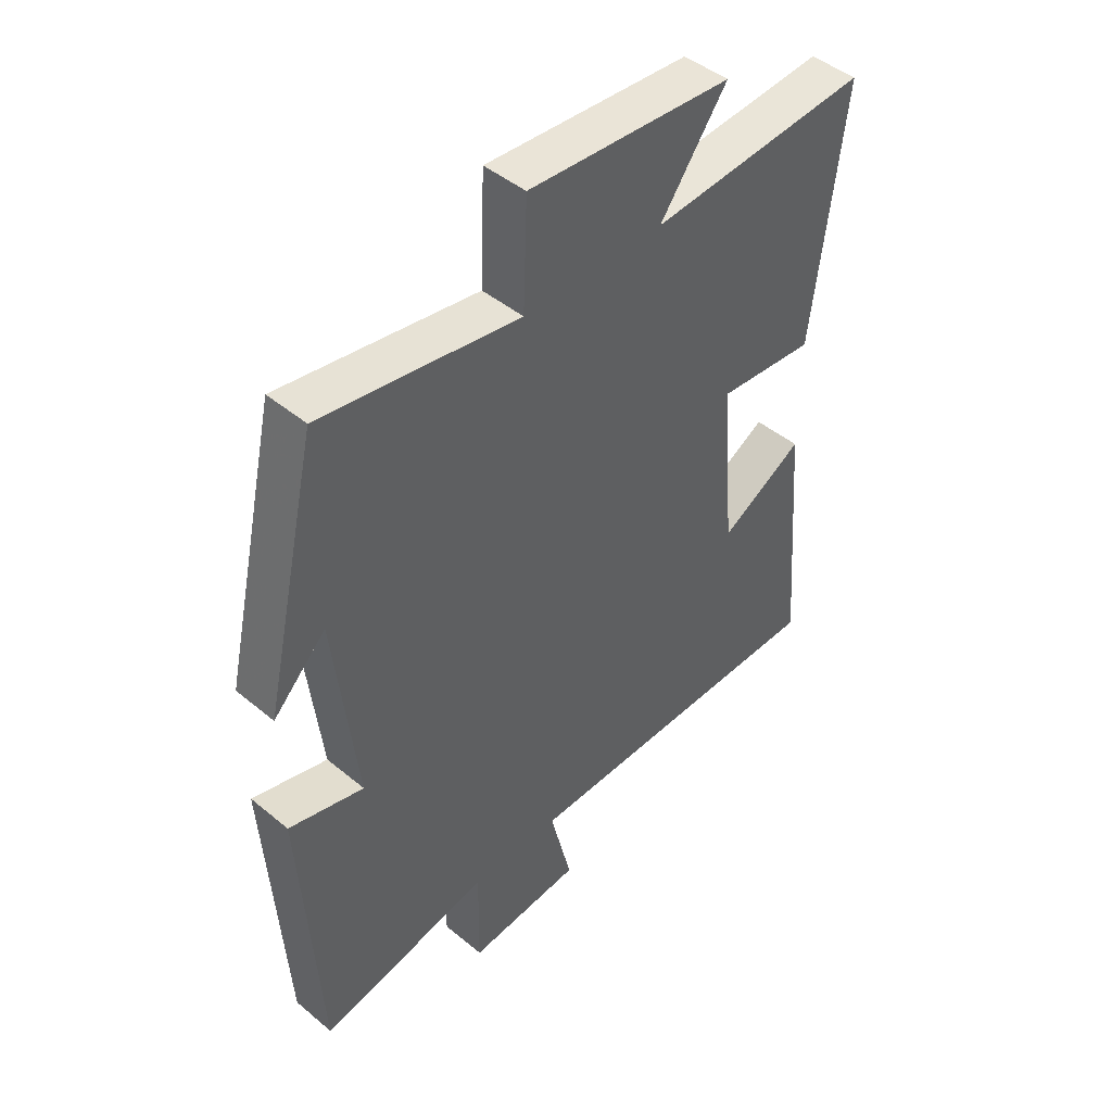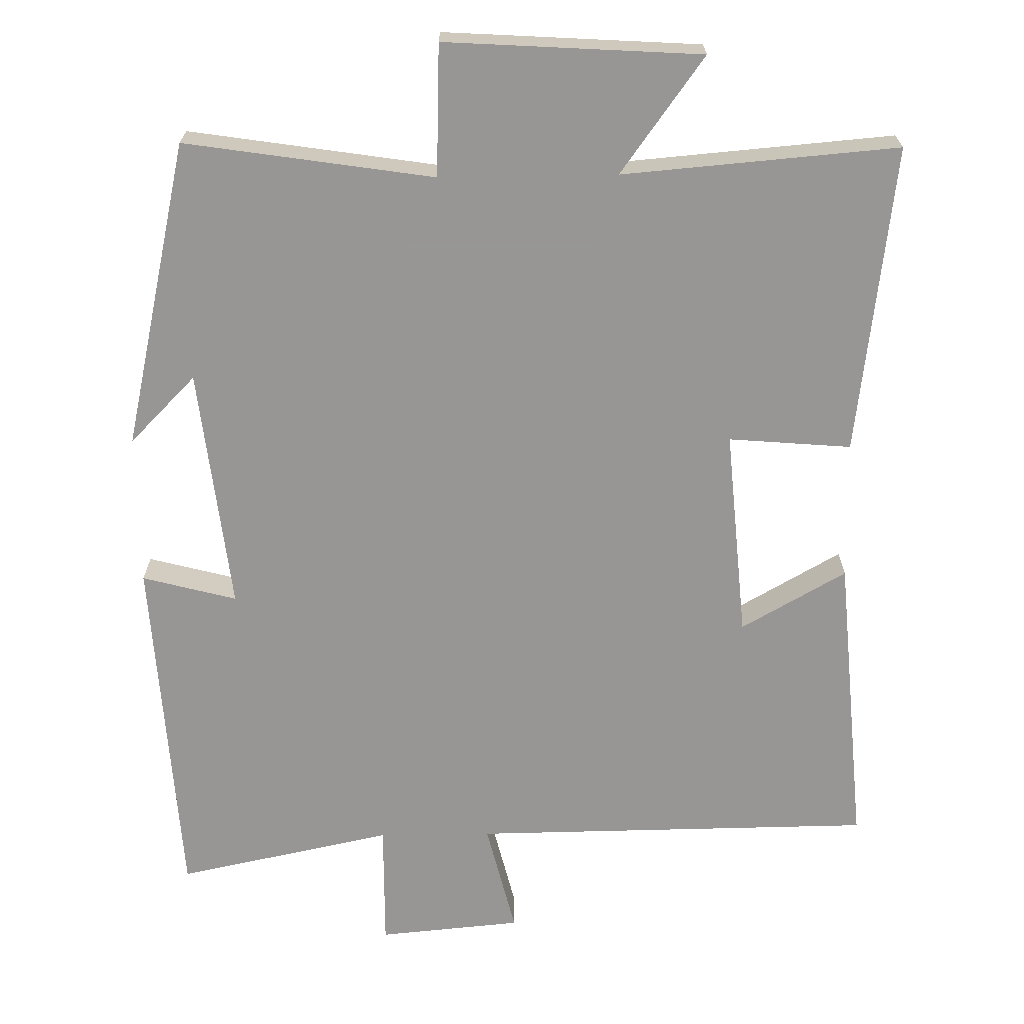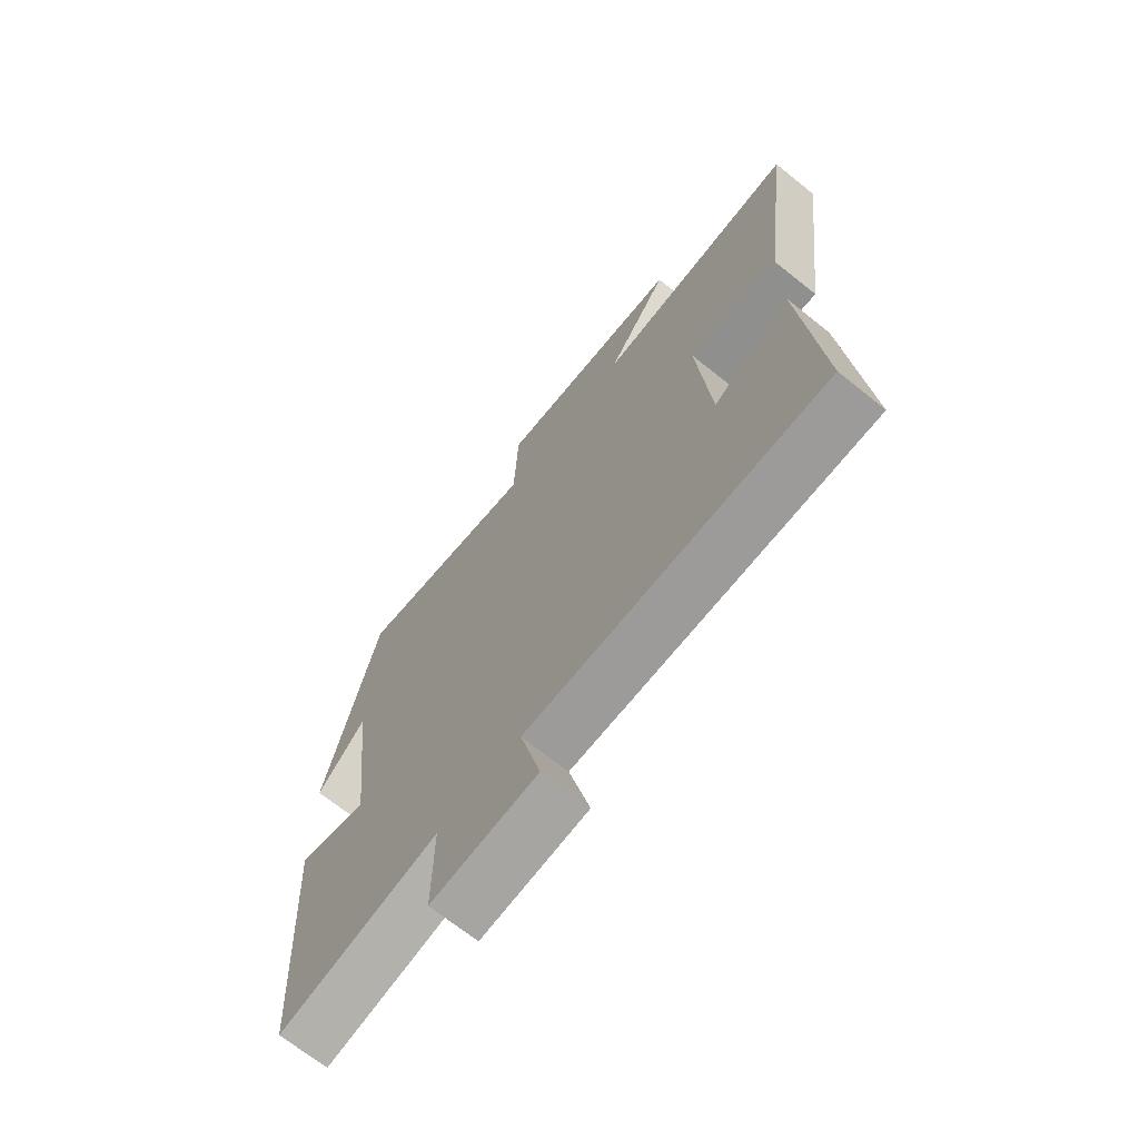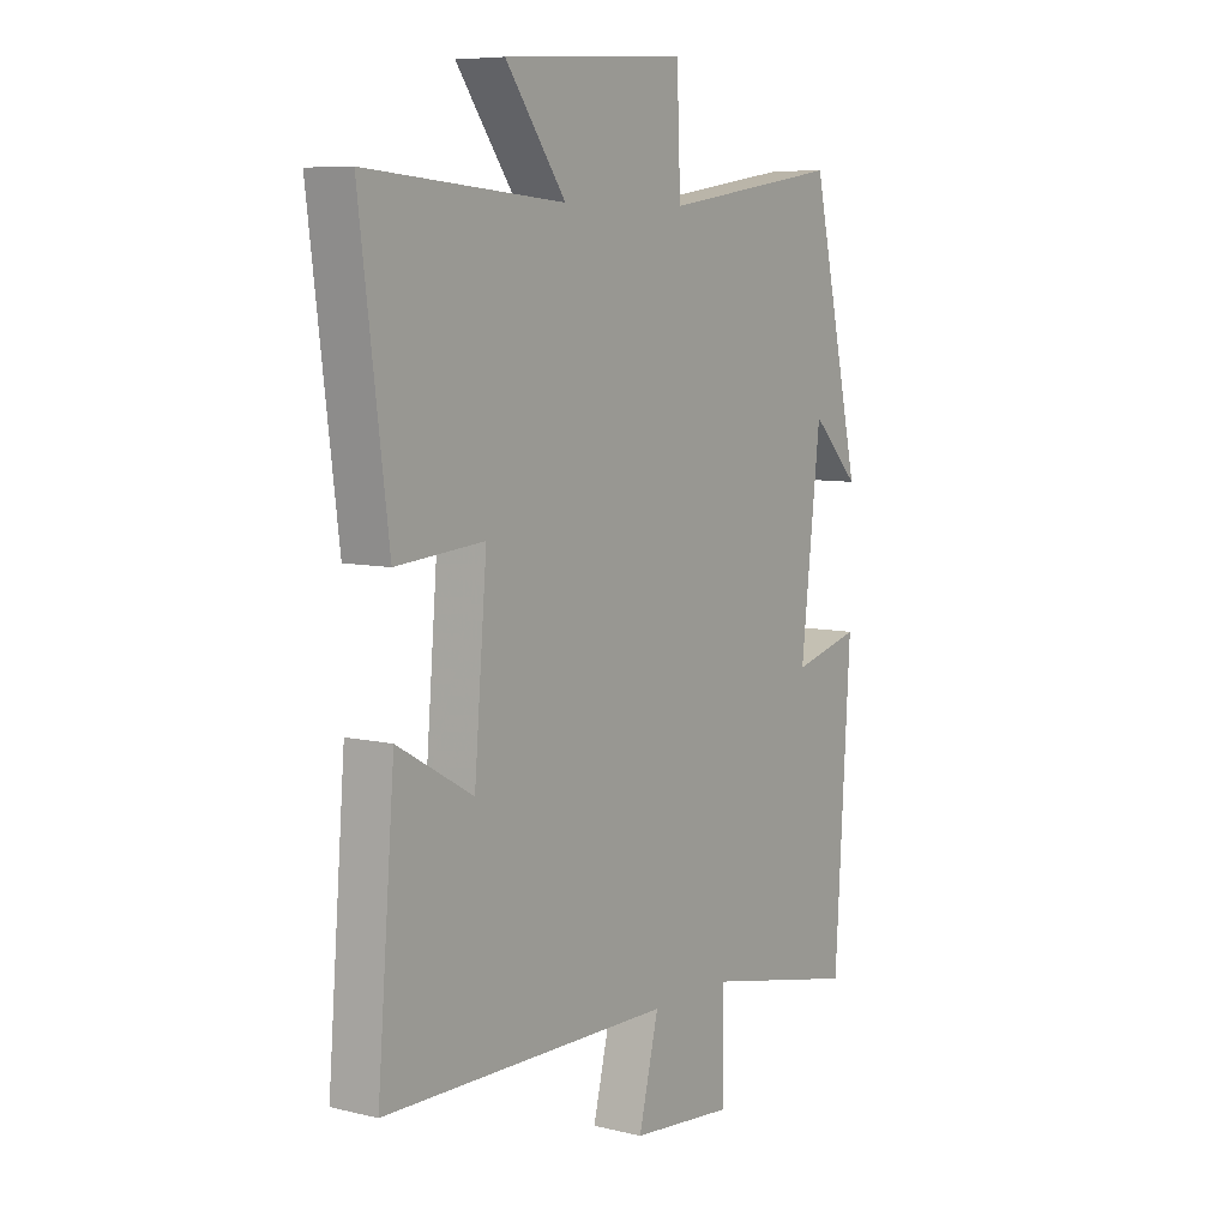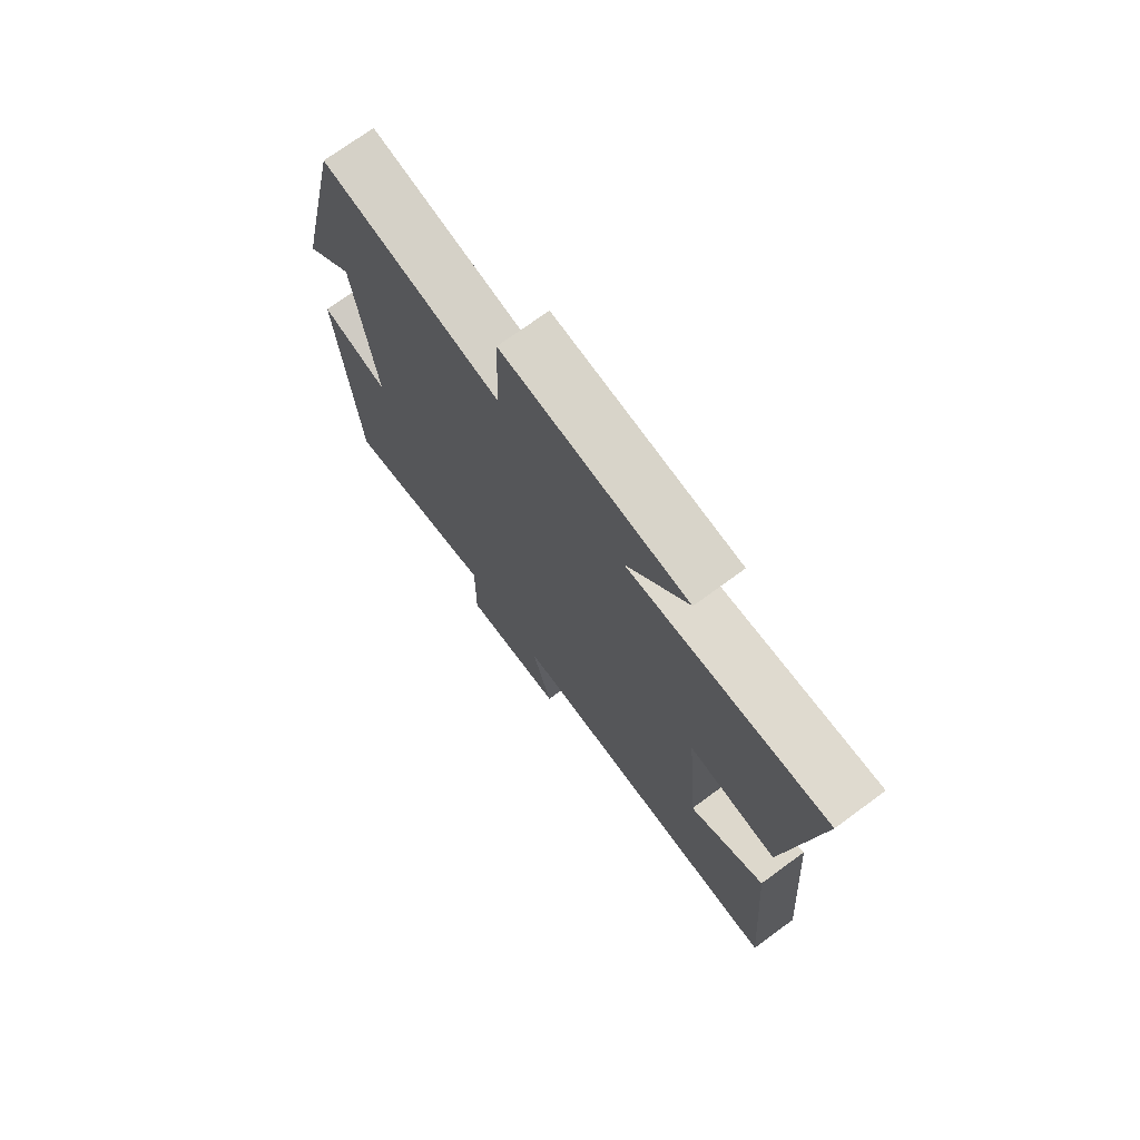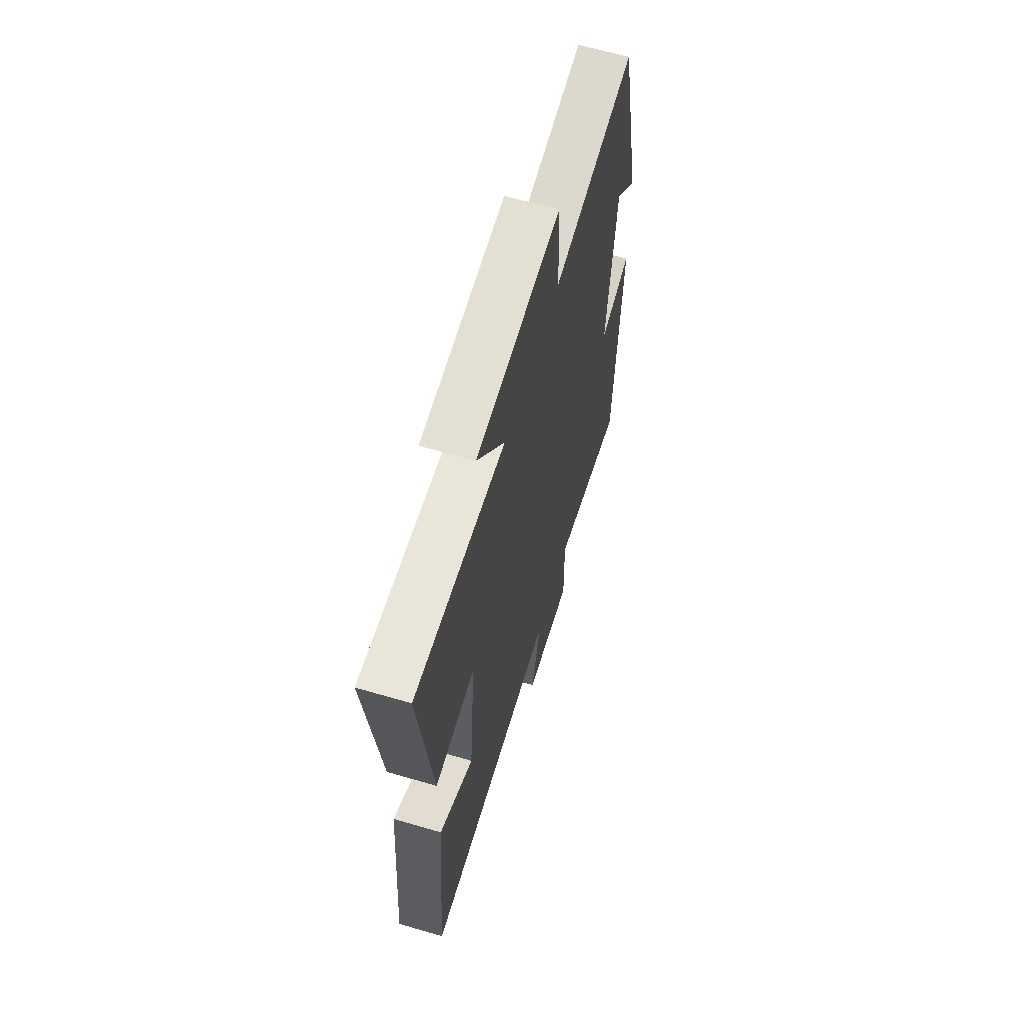
<metadata>
{"format":"obj","ext":"obj","renderer":"f3d","projection":"perspective","resolution":1024,"background":"white","views":[{"elev":45.4,"azim":-46.3,"up":"+Z"},{"elev":-68.0,"azim":0.9,"up":"+Y"},{"elev":-69.3,"azim":51.3,"up":"+Z"},{"elev":7.5,"azim":124.4,"up":"+Z"},{"elev":73.4,"azim":53.8,"up":"+Z"},{"elev":63.2,"azim":106.5,"up":"+Z"}]}
</metadata>
<code>
v 0.554 0.07 0.531
v 0.5 0.07 0.108
v 0.332 0.07 0.122
v 0.356 0.07 -0.166
v 0.5 0.07 -0.084
v 0.533 0.07 -0.494
v -0.018 0.07 -0.5
v 0.02 0.07 -0.655
v -0.176 0.07 -0.673
v -0.174 0.07 -0.5
v -0.47 0.07 -0.562
v -0.5 0.07 -0.076
v -0.371 0.07 -0.11
v -0.409 0.07 0.224
v -0.5 0.07 0.132
v -0.405 0.07 0.552
v -0.065 0.07 0.5
v -0.058 0.07 0.68
v 0.292 0.07 0.658
v 0.177 0.07 0.5
v 0.554 0 0.531
v 0.5 0 0.108
v 0.332 0 0.122
v 0.356 0 -0.166
v 0.5 0 -0.084
v 0.533 0 -0.494
v -0.018 0 -0.5
v 0.02 0 -0.655
v -0.176 0 -0.673
v -0.174 0 -0.5
v -0.47 0 -0.562
v -0.5 0 -0.076
v -0.371 0 -0.11
v -0.409 0 0.224
v -0.5 0 0.132
v -0.405 0 0.552
v -0.065 0 0.5
v -0.058 0 0.68
v 0.292 0 0.658
v 0.177 0 0.5
f 17 18 19 20
f 14 15 16
f 13 14 16 17
f 10 11 12 13
f 10 13 17 20
f 7 8 9 10
f 6 7 10
f 5 6 10
f 4 5 10
f 3 4 10 20
f 1 2 3 20
f 40 39 38 37
f 36 35 34
f 37 36 34 33
f 33 32 31 30
f 40 37 33 30
f 30 29 28 27
f 30 27 26
f 30 26 25
f 30 25 24
f 40 30 24 23
f 40 23 22 21
f 1 21 22 2
f 2 22 23 3
f 3 23 24 4
f 4 24 25 5
f 5 25 26 6
f 6 26 27 7
f 7 27 28 8
f 8 28 29 9
f 9 29 30 10
f 10 30 31 11
f 11 31 32 12
f 12 32 33 13
f 13 33 34 14
f 14 34 35 15
f 15 35 36 16
f 16 36 37 17
f 17 37 38 18
f 18 38 39 19
f 19 39 40 20
f 20 40 21 1

</code>
